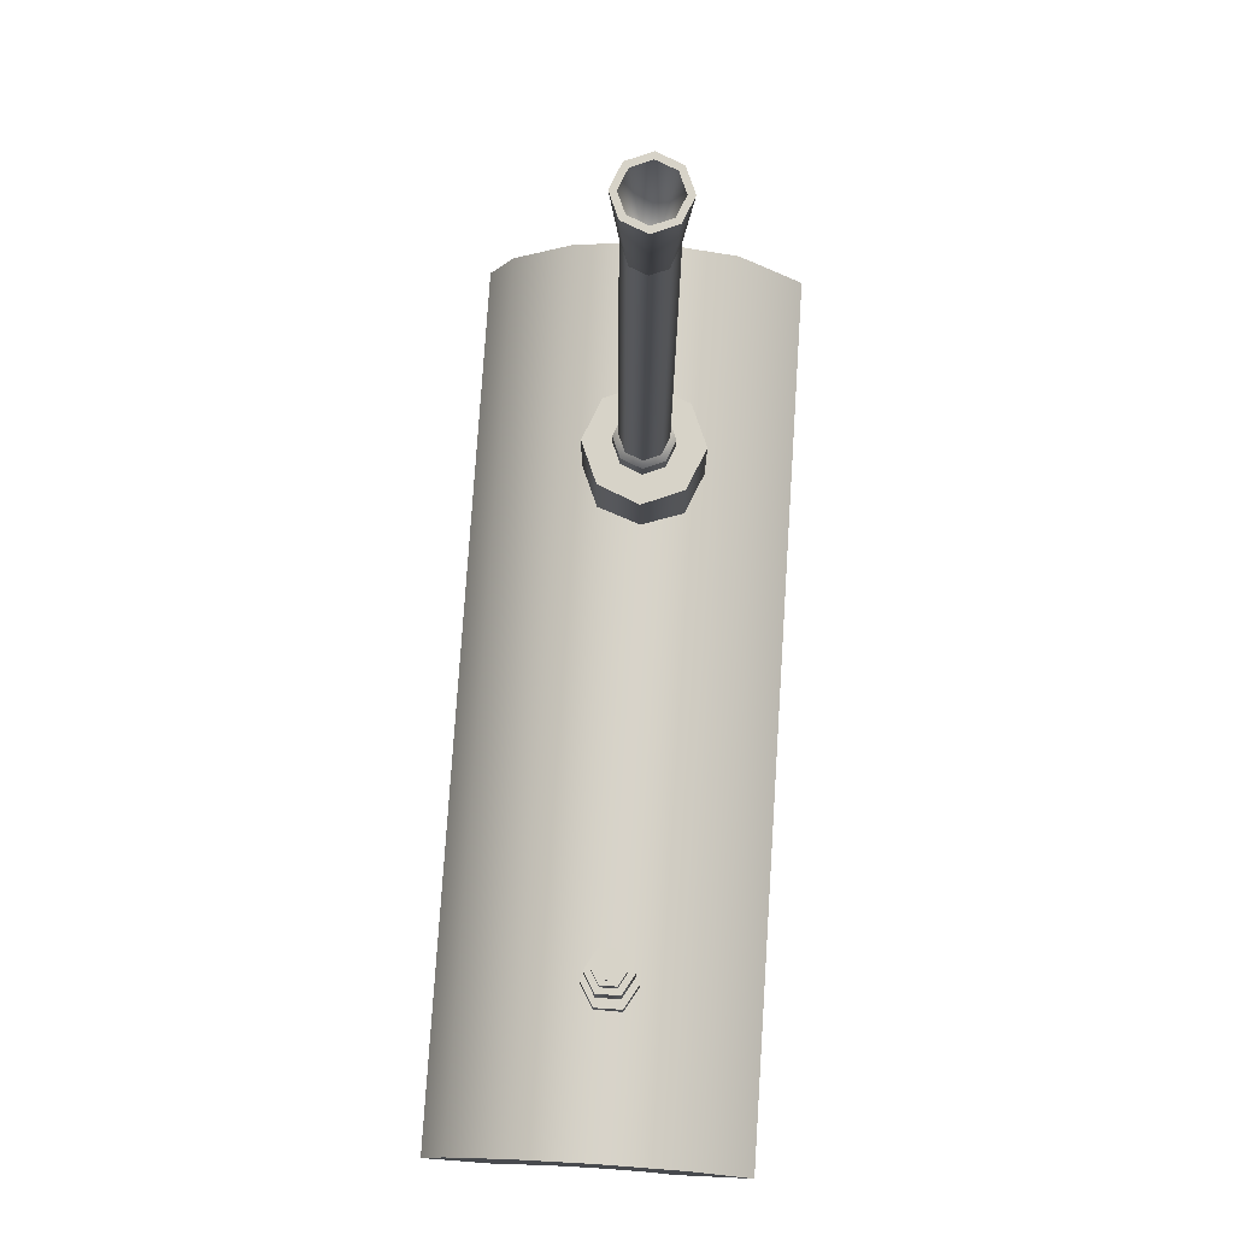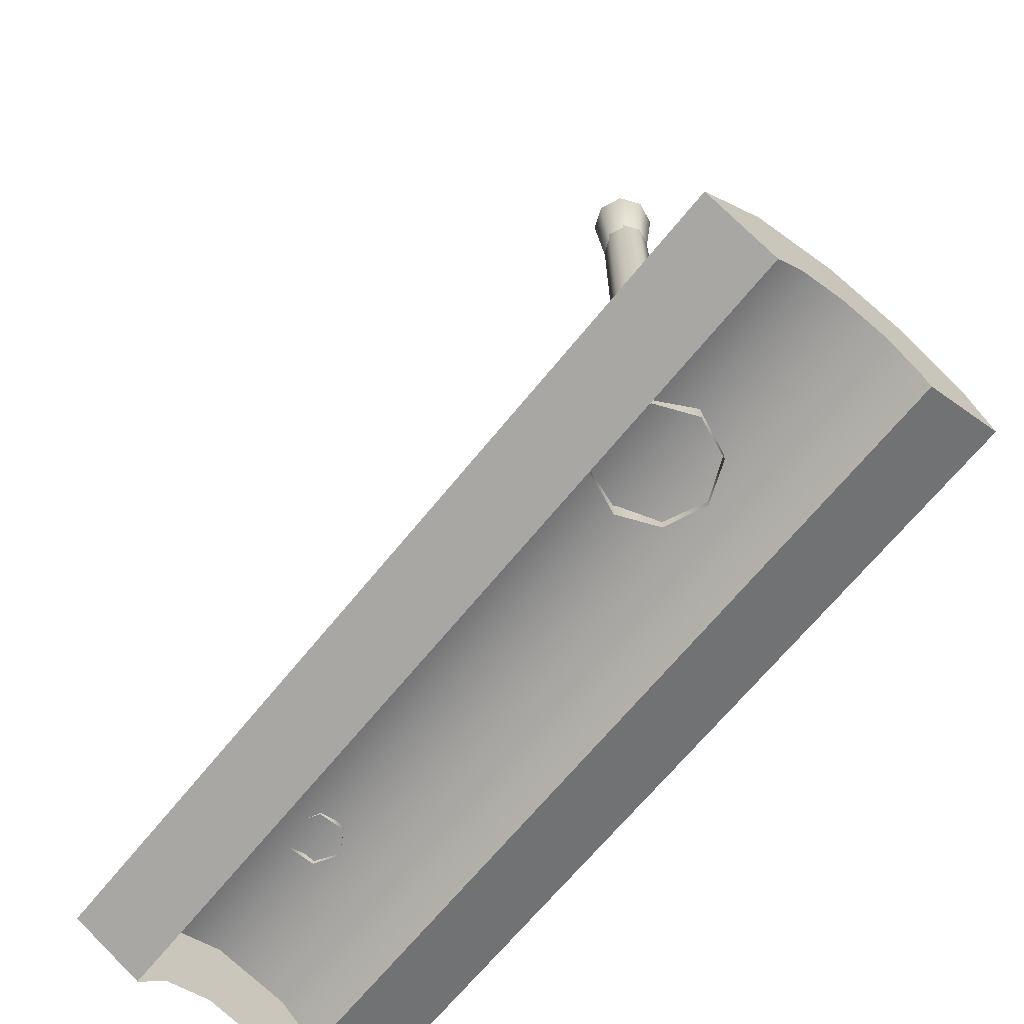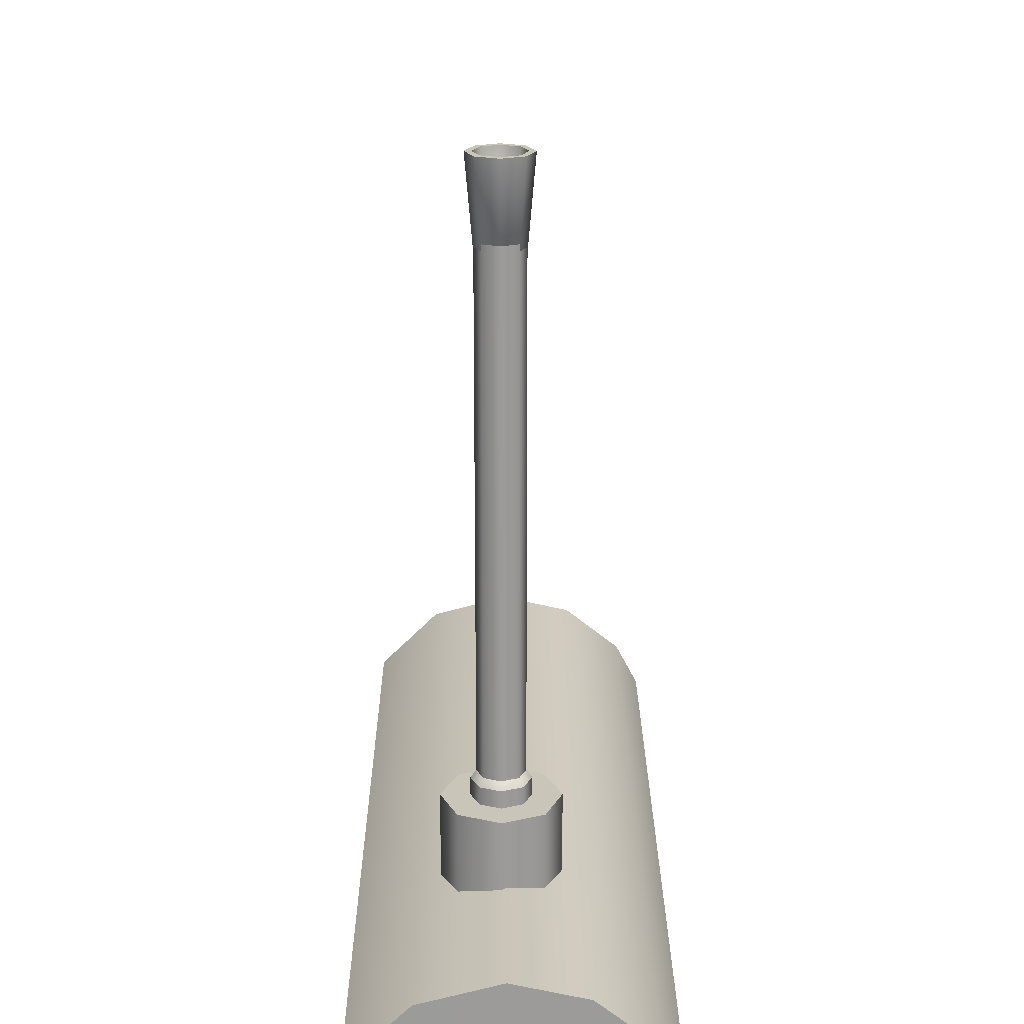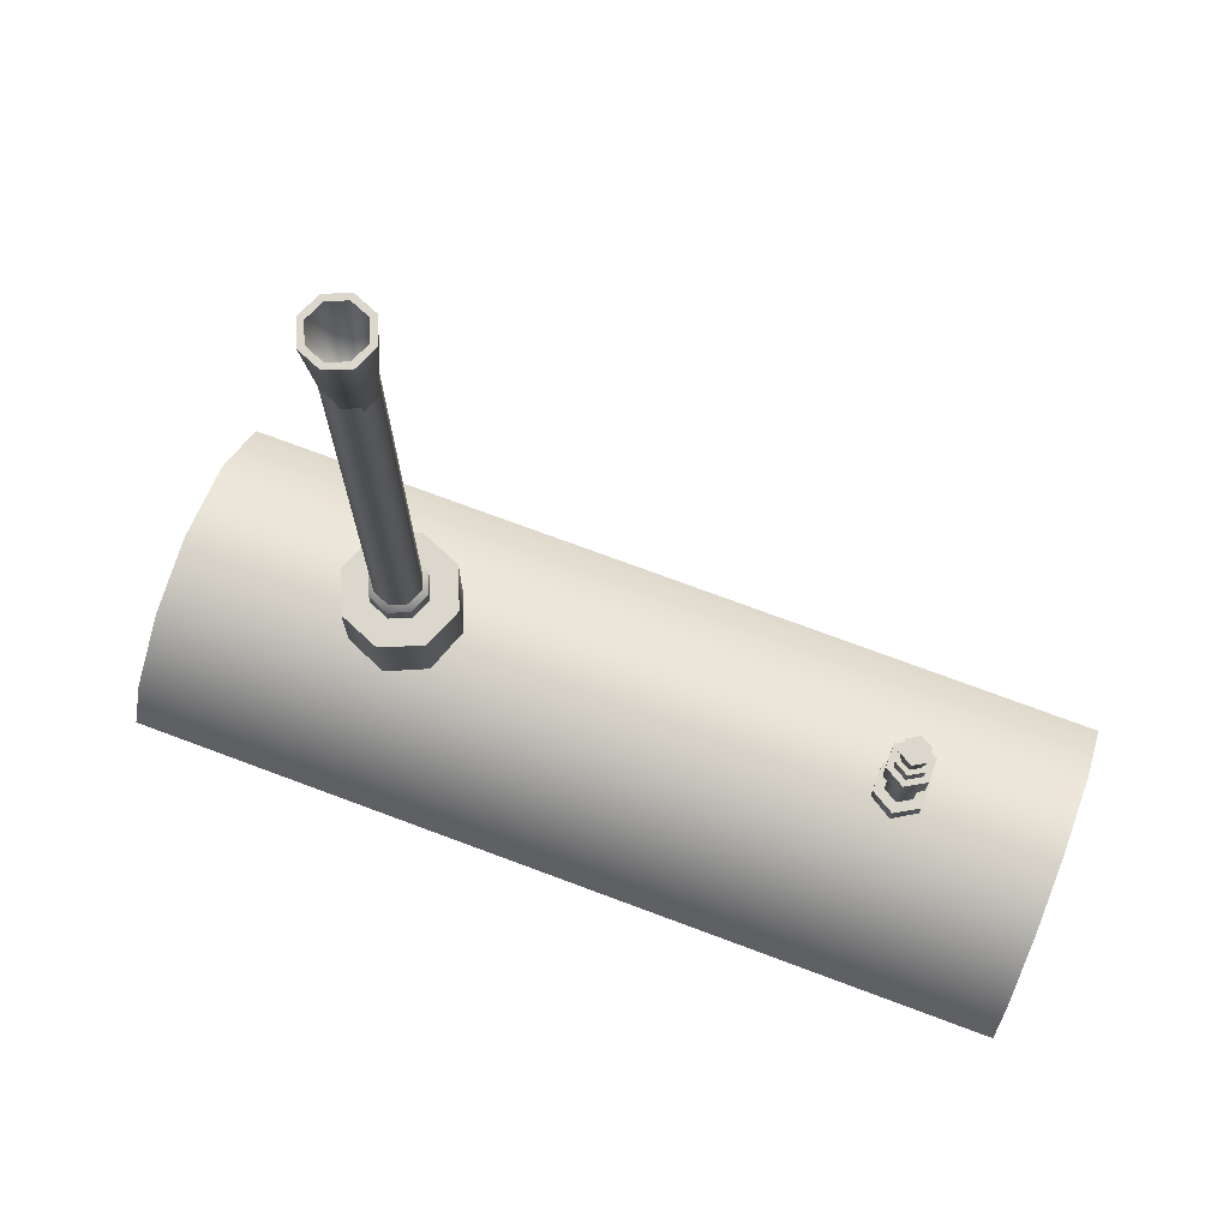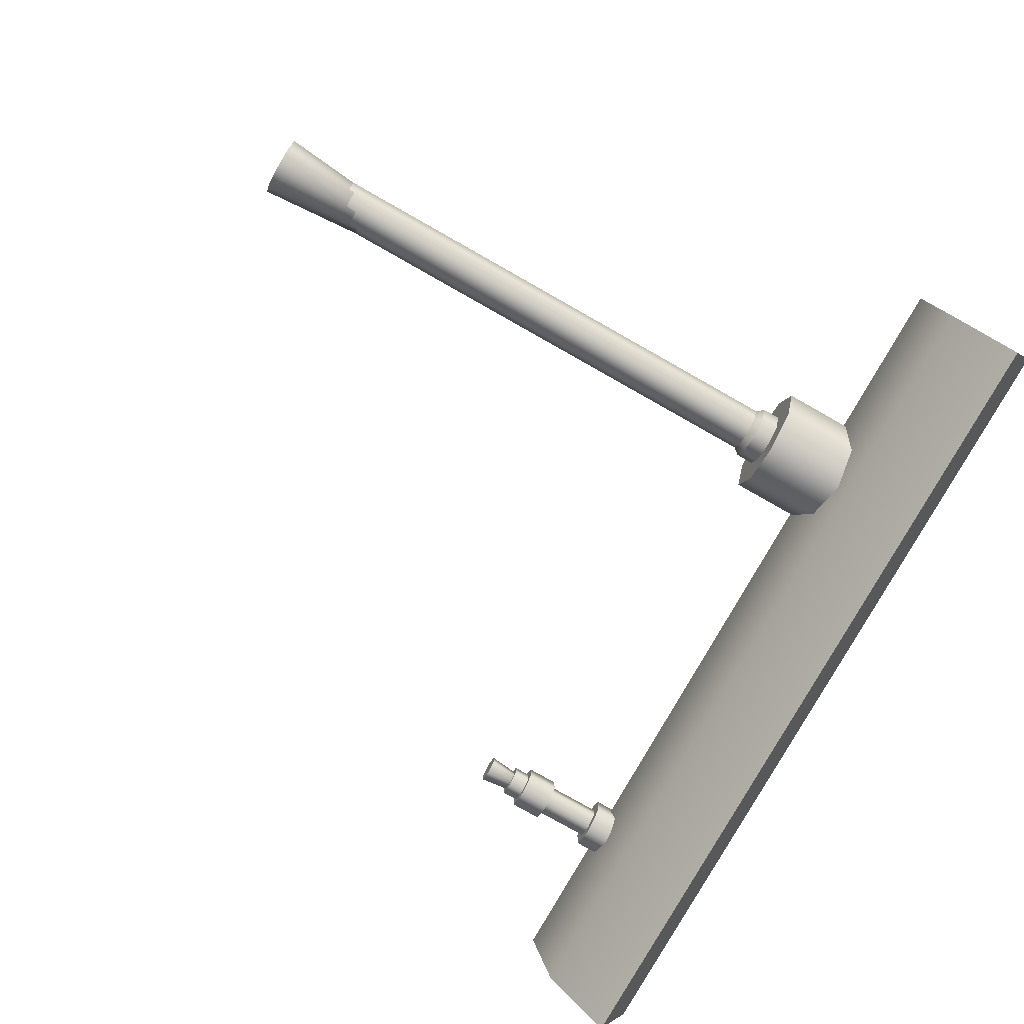
<metadata>
{"format":"obj","ext":"obj","renderer":"f3d","projection":"perspective","resolution":1024,"background":"white","views":[{"elev":76.7,"azim":93.7,"up":"+Y"},{"elev":-66.2,"azim":-128.8,"up":"+Y"},{"elev":20.7,"azim":-90.3,"up":"+Y"},{"elev":73.3,"azim":20.5,"up":"+Y"},{"elev":-78.6,"azim":-119.5,"up":"+Z"}]}
</metadata>
<code>
v 0.5064 0.9197 1.919
v -0.5113 0.9197 1.919
v -0.5113 0.8652 1.948
v -0.5113 0.8652 1.948
v 0.5064 0.8652 1.948
v 0.5064 0.9197 1.919
v 0.5064 0.9765 1.848
v -0.5113 0.9765 1.848
v -0.5113 0.9197 1.919
v 0.5064 0.9765 1.848
v 0.5064 0.9968 1.759
v -0.5113 0.9968 1.759
v -0.5113 0.9765 1.848
v 0.5064 0.9968 1.759
v 0.5064 0.9708 1.662
v -0.5113 0.9708 1.662
v -0.5113 0.9968 1.759
v 0.5064 0.9708 1.662
v 0.5064 0.8962 1.586
v -0.5113 0.8962 1.586
v -0.5113 0.9708 1.662
v -0.5113 0.9708 1.662
v 0.5064 0.9708 1.662
v 0.5064 0.8962 1.586
v 0.5064 0.8652 1.948
v 0.5064 0.8371 1.858
v 0.5064 0.8604 1.844
v 0.5064 0.8604 1.844
v 0.5064 0.9197 1.919
v 0.5064 0.8652 1.948
v 0.5064 0.8604 1.844
v 0.5064 0.8908 1.806
v 0.5064 0.9765 1.848
v 0.5064 0.9765 1.848
v 0.5064 0.9197 1.919
v 0.5064 0.8604 1.844
v 0.5064 0.8908 1.806
v 0.5064 0.9016 1.759
v 0.5064 0.9968 1.759
v 0.5064 0.9968 1.759
v 0.5064 0.9765 1.848
v 0.5064 0.8908 1.806
v 0.5064 0.9016 1.759
v 0.5064 0.8884 1.705
v 0.5064 0.9708 1.662
v 0.5064 0.9708 1.662
v 0.5064 0.9968 1.759
v 0.5064 0.9016 1.759
v 0.5064 0.8884 1.705
v 0.5064 0.8576 1.671
v 0.5064 0.8962 1.586
v 0.5064 0.8962 1.586
v 0.5064 0.9708 1.662
v 0.5064 0.8884 1.705
v -0.5118 0.8604 1.844
v -0.5118 0.8371 1.858
v -0.5113 0.8652 1.948
v -0.5113 0.8652 1.948
v -0.5113 0.9197 1.919
v -0.5118 0.8604 1.844
v -0.5113 0.9765 1.848
v -0.5118 0.8908 1.806
v -0.5118 0.8604 1.844
v -0.5118 0.8604 1.844
v -0.5113 0.9197 1.919
v -0.5113 0.9765 1.848
v -0.5113 0.9968 1.759
v -0.5118 0.9016 1.759
v -0.5118 0.8908 1.806
v -0.5118 0.8908 1.806
v -0.5113 0.9765 1.848
v -0.5113 0.9968 1.759
v -0.5113 0.9708 1.662
v -0.5118 0.8884 1.705
v -0.5118 0.9016 1.759
v -0.5118 0.9016 1.759
v -0.5113 0.9968 1.759
v -0.5113 0.9708 1.662
v -0.5113 0.8962 1.586
v -0.5118 0.8576 1.671
v -0.5118 0.8884 1.705
v -0.5118 0.8884 1.705
v -0.5113 0.9708 1.662
v -0.5113 0.8962 1.586
v 0.5064 0.8652 1.948
v -0.5113 0.8652 1.948
v -0.5118 0.8371 1.858
v 0.5064 0.8371 1.858
v -0.5118 0.8576 1.671
v -0.5113 0.8962 1.586
v 0.5064 0.8962 1.586
v 0.5064 0.8962 1.586
v 0.5064 0.8576 1.671
v -0.5118 0.8576 1.671
v -0.2999 0.9734 1.802
v -0.2999 1.078 1.802
v -0.3199 1.078 1.754
v -0.3199 1.078 1.754
v -0.3199 0.9734 1.754
v -0.2999 0.9734 1.802
v -0.2518 0.9734 1.822
v -0.2518 1.078 1.822
v -0.2038 0.9734 1.802
v -0.2038 1.078 1.802
v -0.1838 0.9734 1.754
v -0.1838 1.078 1.754
v -0.2038 0.9734 1.706
v -0.2038 1.078 1.706
v -0.1838 1.078 1.754
v -0.1838 0.9734 1.754
v -0.2038 0.9734 1.706
v -0.2518 0.9734 1.686
v -0.2518 1.078 1.686
v -0.2038 1.078 1.706
v -0.2518 0.9734 1.686
v -0.2999 0.9734 1.706
v -0.2999 1.078 1.706
v -0.2518 1.078 1.686
v -0.2518 1.078 1.686
v -0.2518 0.9734 1.686
v -0.2999 0.9734 1.706
v -0.3199 0.9734 1.754
v -0.2999 1.078 1.706
v -0.2999 0.9734 1.706
v -0.3199 1.078 1.754
v -0.2999 1.078 1.802
v -0.2518 1.078 1.822
v -0.2518 1.078 1.822
v -0.2038 1.078 1.802
v -0.1838 1.078 1.754
v -0.1838 1.078 1.754
v -0.1838 1.078 1.754
v -0.2038 1.078 1.706
v -0.2518 1.078 1.686
v -0.2518 1.078 1.686
v -0.2999 1.078 1.706
v -0.3199 1.078 1.754
v -0.2518 1.078 1.686
v -0.2518 1.799 1.79
v -0.2778 1.799 1.78
v -0.2462 1.376 1.754
v -0.2259 1.799 1.78
v -0.2518 1.799 1.79
v -0.2462 1.376 1.754
v -0.2151 1.799 1.754
v -0.2259 1.799 1.78
v -0.2462 1.376 1.754
v -0.2259 1.799 1.728
v -0.2151 1.799 1.754
v -0.2462 1.376 1.754
v -0.2518 1.799 1.717
v -0.2259 1.799 1.728
v -0.2462 1.376 1.754
v -0.2778 1.799 1.728
v -0.2518 1.799 1.717
v -0.2462 1.376 1.754
v -0.2886 1.799 1.754
v -0.2778 1.799 1.728
v -0.2462 1.376 1.754
v -0.2778 1.799 1.78
v -0.2886 1.799 1.754
v -0.2462 1.376 1.754
v -0.2714 1.722 1.773
v -0.2714 1.106 1.773
v -0.2518 1.106 1.781
v -0.2518 1.722 1.781
v -0.2323 1.106 1.773
v -0.2323 1.722 1.773
v -0.2242 1.106 1.754
v -0.2242 1.722 1.754
v -0.2323 1.106 1.734
v -0.2323 1.722 1.734
v -0.2518 1.106 1.726
v -0.2518 1.722 1.726
v -0.2518 1.722 1.726
v -0.2518 1.106 1.726
v -0.2714 1.106 1.734
v -0.2714 1.722 1.734
v -0.2795 1.106 1.754
v -0.2795 1.722 1.754
v -0.2518 1.144 1.754
v -0.2761 1.099 1.778
v -0.2518 1.099 1.788
v -0.2518 1.144 1.754
v -0.2518 1.099 1.788
v -0.2276 1.099 1.778
v -0.2518 1.144 1.754
v -0.2276 1.099 1.778
v -0.2175 1.099 1.754
v -0.2518 1.144 1.754
v -0.2175 1.099 1.754
v -0.2276 1.099 1.729
v -0.2518 1.144 1.754
v -0.2276 1.099 1.729
v -0.2518 1.099 1.719
v -0.2518 1.144 1.754
v -0.2518 1.099 1.719
v -0.2761 1.099 1.729
v -0.2518 1.144 1.754
v -0.2761 1.099 1.729
v -0.2862 1.099 1.754
v -0.2518 1.144 1.754
v -0.2862 1.099 1.754
v -0.2761 1.099 1.778
v -0.2761 1.099 1.778
v -0.2761 1.078 1.778
v -0.2518 1.078 1.788
v -0.2518 1.099 1.788
v -0.2276 1.078 1.778
v -0.2276 1.099 1.778
v -0.2175 1.078 1.754
v -0.2175 1.099 1.754
v -0.2276 1.078 1.729
v -0.2276 1.099 1.729
v -0.2518 1.078 1.719
v -0.2518 1.099 1.719
v -0.2518 1.099 1.719
v -0.2518 1.078 1.719
v -0.2761 1.078 1.729
v -0.2761 1.099 1.729
v -0.2862 1.078 1.754
v -0.2862 1.099 1.754
v -0.2518 1.799 1.79
v -0.2518 1.799 1.783
v -0.2726 1.799 1.774
v -0.2778 1.799 1.78
v -0.2259 1.799 1.78
v -0.2311 1.799 1.774
v -0.2151 1.799 1.754
v -0.2225 1.799 1.754
v -0.2259 1.799 1.728
v -0.2311 1.799 1.733
v -0.2518 1.799 1.717
v -0.2518 1.799 1.724
v -0.2778 1.799 1.728
v -0.2726 1.799 1.733
v -0.2886 1.799 1.754
v -0.2812 1.799 1.754
v -0.2778 1.799 1.78
v -0.2726 1.799 1.774
v -0.2812 1.799 1.754
v -0.2726 1.799 1.774
v -0.2518 1.615 1.754
v -0.2812 1.799 1.754
v -0.2518 1.799 1.783
v -0.2311 1.799 1.774
v -0.2225 1.799 1.754
v -0.2311 1.799 1.733
v -0.2518 1.799 1.724
v -0.2726 1.799 1.733
v 0.292 0.9888 1.738
v 0.292 1.017 1.738
v 0.3195 1.017 1.722
v 0.3195 0.9888 1.722
v 0.292 0.9888 1.77
v 0.292 1.017 1.77
v 0.3195 0.9888 1.786
v 0.3195 1.017 1.786
v 0.347 0.9888 1.77
v 0.347 1.017 1.77
v 0.3195 1.017 1.786
v 0.3195 0.9888 1.786
v 0.347 0.9888 1.738
v 0.347 1.017 1.738
v 0.3195 0.9888 1.722
v 0.3195 1.017 1.722
v 0.3195 1.017 1.786
v 0.347 1.017 1.77
v 0.347 1.017 1.738
v 0.292 1.017 1.77
v 0.292 1.017 1.738
v 0.3195 1.017 1.722
v 0.3195 1.139 1.773
v 0.336 1.139 1.763
v 0.336 1.139 1.744
v 0.303 1.139 1.763
v 0.303 1.139 1.744
v 0.3195 1.139 1.735
v 0.3195 1.139 1.735
v 0.3195 1.016 1.735
v 0.303 1.016 1.744
v 0.303 1.016 1.744
v 0.303 1.139 1.744
v 0.3195 1.139 1.735
v 0.303 1.016 1.763
v 0.303 1.139 1.763
v 0.303 1.139 1.763
v 0.303 1.016 1.763
v 0.3195 1.016 1.773
v 0.3195 1.139 1.773
v 0.336 1.016 1.763
v 0.336 1.139 1.763
v 0.336 1.016 1.744
v 0.336 1.139 1.744
v 0.3195 1.016 1.735
v 0.3195 1.139 1.735
v 0.3195 1.12 1.727
v 0.3195 1.083 1.727
v 0.2962 1.083 1.74
v 0.2962 1.083 1.74
v 0.2962 1.12 1.74
v 0.3195 1.12 1.727
v 0.2962 1.083 1.767
v 0.2962 1.12 1.767
v 0.2962 1.12 1.767
v 0.2962 1.083 1.767
v 0.3195 1.083 1.781
v 0.3195 1.12 1.781
v 0.3429 1.083 1.767
v 0.3429 1.12 1.767
v 0.3429 1.083 1.74
v 0.3429 1.12 1.74
v 0.3195 1.083 1.727
v 0.3195 1.12 1.727
v 0.3195 1.083 1.781
v 0.2962 1.083 1.767
v 0.2962 1.083 1.74
v 0.3429 1.083 1.767
v 0.3195 1.083 1.781
v 0.2962 1.083 1.74
v 0.3429 1.083 1.74
v 0.3429 1.083 1.767
v 0.3195 1.083 1.727
v 0.3429 1.083 1.74
v 0.2962 1.083 1.74
v 0.3429 1.12 1.767
v 0.3429 1.12 1.74
v 0.3195 1.12 1.727
v 0.3195 1.12 1.781
v 0.2962 1.12 1.767
v 0.2962 1.12 1.74
v 0.3051 1.173 1.745
v 0.3195 1.173 1.737
v 0.3195 1.029 1.754
v 0.3051 1.173 1.762
v 0.3051 1.173 1.745
v 0.3195 1.029 1.754
v 0.3195 1.173 1.77
v 0.3051 1.173 1.762
v 0.3195 1.029 1.754
v 0.334 1.173 1.762
v 0.3195 1.173 1.77
v 0.3195 1.029 1.754
v 0.334 1.173 1.745
v 0.334 1.173 1.762
v 0.3195 1.029 1.754
v 0.3195 1.173 1.737
v 0.334 1.173 1.745
v 0.3195 1.029 1.754
v 0.334 1.173 1.762
v 0.334 1.173 1.745
v 0.3195 1.173 1.737
v 0.3195 1.173 1.77
v 0.334 1.173 1.762
v 0.3195 1.173 1.737
v 0.3051 1.173 1.762
v 0.3051 1.173 1.745
v 0.3051 1.173 1.762
v 0.3195 1.173 1.737
v -0.2726 1.799 1.774
v -0.2311 1.799 1.774
v -0.2225 1.799 1.754
v -0.2311 1.799 1.733
v -0.2726 1.799 1.733
v -0.2812 1.799 1.754
v -0.2518 1.615 1.754
v -0.2518 1.615 1.754
v -0.2518 1.615 1.754
g group_17535664_140627862109888
f 1 2 3
f 4 5 6
f 7 8 9
f 2 1 10
f 11 12 13
f 8 7 14
f 15 16 17
f 12 11 18
f 19 20 21
f 22 23 24
f 25 26 27
f 28 29 30
f 31 32 33
f 34 35 36
f 37 38 39
f 40 41 42
f 43 44 45
f 46 47 48
f 49 50 51
f 52 53 54
f 55 56 57
f 58 59 60
f 61 62 63
f 64 65 66
f 67 68 69
f 70 71 72
f 73 74 75
f 76 77 78
f 79 80 81
f 82 83 84
f 85 86 87
f 87 88 85
f 89 90 91
f 92 93 94
f 95 96 97
f 98 99 100
f 101 102 96
f 96 95 101
f 103 104 102
f 102 101 103
f 105 106 104
f 104 103 105
f 107 108 106
f 109 110 111
f 112 113 114
f 108 107 115
f 116 117 118
f 119 120 121
f 122 97 123
f 123 124 122
f 125 126 127
f 128 129 130
f 125 127 131
f 132 133 134
f 125 131 135
f 136 137 138
f 139 140 141
f 142 143 144
f 145 146 147
f 148 149 150
f 151 152 153
f 154 155 156
f 157 158 159
f 160 161 162
f 163 164 165
f 165 166 163
f 166 165 167
f 167 168 166
f 168 167 169
f 169 170 168
f 170 169 171
f 171 172 170
f 172 171 173
f 173 174 172
f 175 176 177
f 177 178 175
f 178 177 179
f 179 180 178
f 180 179 164
f 164 163 180
f 181 182 183
f 184 185 186
f 187 188 189
f 190 191 192
f 193 194 195
f 196 197 198
f 199 200 201
f 202 203 204
f 205 206 207
f 207 208 205
f 208 207 209
f 209 210 208
f 210 209 211
f 211 212 210
f 212 211 213
f 213 214 212
f 214 213 215
f 215 216 214
f 217 218 219
f 219 220 217
f 220 219 221
f 221 222 220
f 222 221 206
f 206 205 222
f 223 224 225
f 225 226 223
f 227 228 224
f 224 223 227
f 229 230 228
f 228 227 229
f 231 232 230
f 230 229 231
f 233 234 232
f 232 231 233
f 235 236 234
f 234 233 235
f 237 238 236
f 236 235 237
f 239 240 241
f 238 237 226
f 242 243 244
f 245 246 243
f 247 248 366
f 249 250 367
f 251 252 253
f 253 254 251
f 255 256 252
f 252 251 255
f 257 258 256
f 256 255 257
f 259 260 261
f 261 262 259
f 263 264 260
f 260 259 263
f 265 266 264
f 264 263 265
f 267 268 269
f 270 267 269
f 271 270 269
f 272 271 269
f 273 274 275
f 276 273 275
f 277 276 275
f 278 277 275
f 279 280 281
f 282 283 284
f 283 282 285
f 285 286 283
f 287 288 289
f 289 290 287
f 290 289 291
f 291 292 290
f 292 291 293
f 293 294 292
f 294 293 295
f 295 296 294
f 297 298 299
f 300 301 302
f 301 300 303
f 303 304 301
f 305 306 307
f 307 308 305
f 308 307 309
f 309 310 308
f 310 309 311
f 311 312 310
f 312 311 313
f 313 314 312
f 315 316 317
f 318 319 320
f 321 322 317
f 323 324 325
f 326 327 328
f 329 326 328
f 330 329 328
f 331 330 328
f 332 333 334
f 335 336 337
f 338 339 340
f 341 342 343
f 344 345 346
f 347 348 349
f 350 351 352
f 353 354 355
f 356 353 355
f 357 358 359
f 360 245 243
f 361 362 366
f 363 249 368
f 364 365 367

</code>
